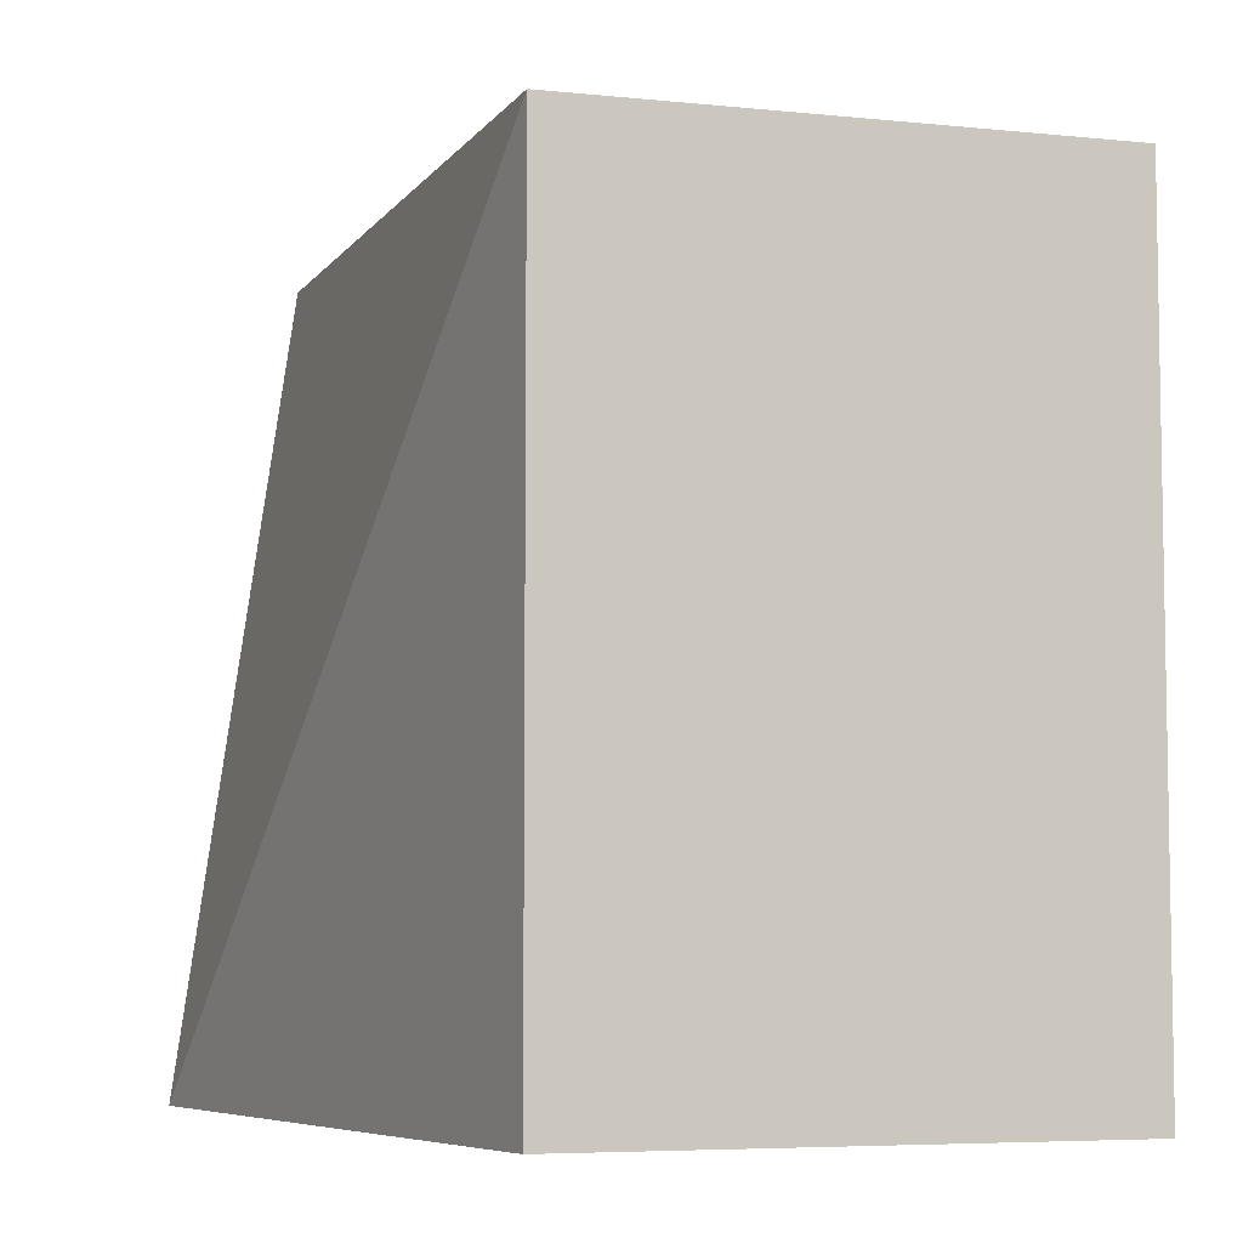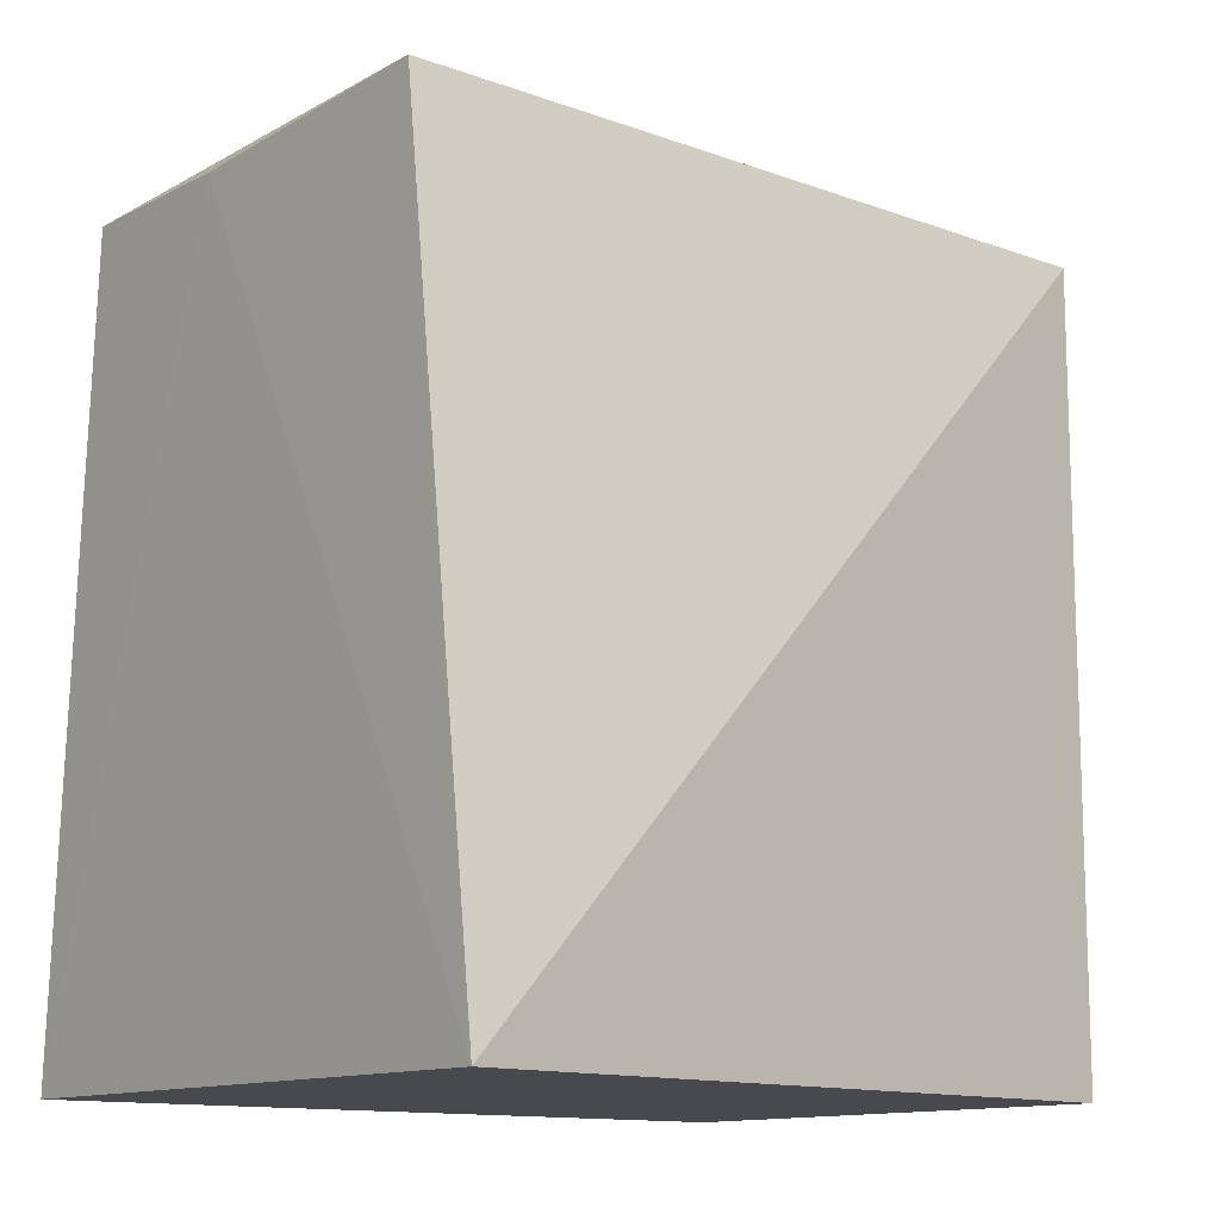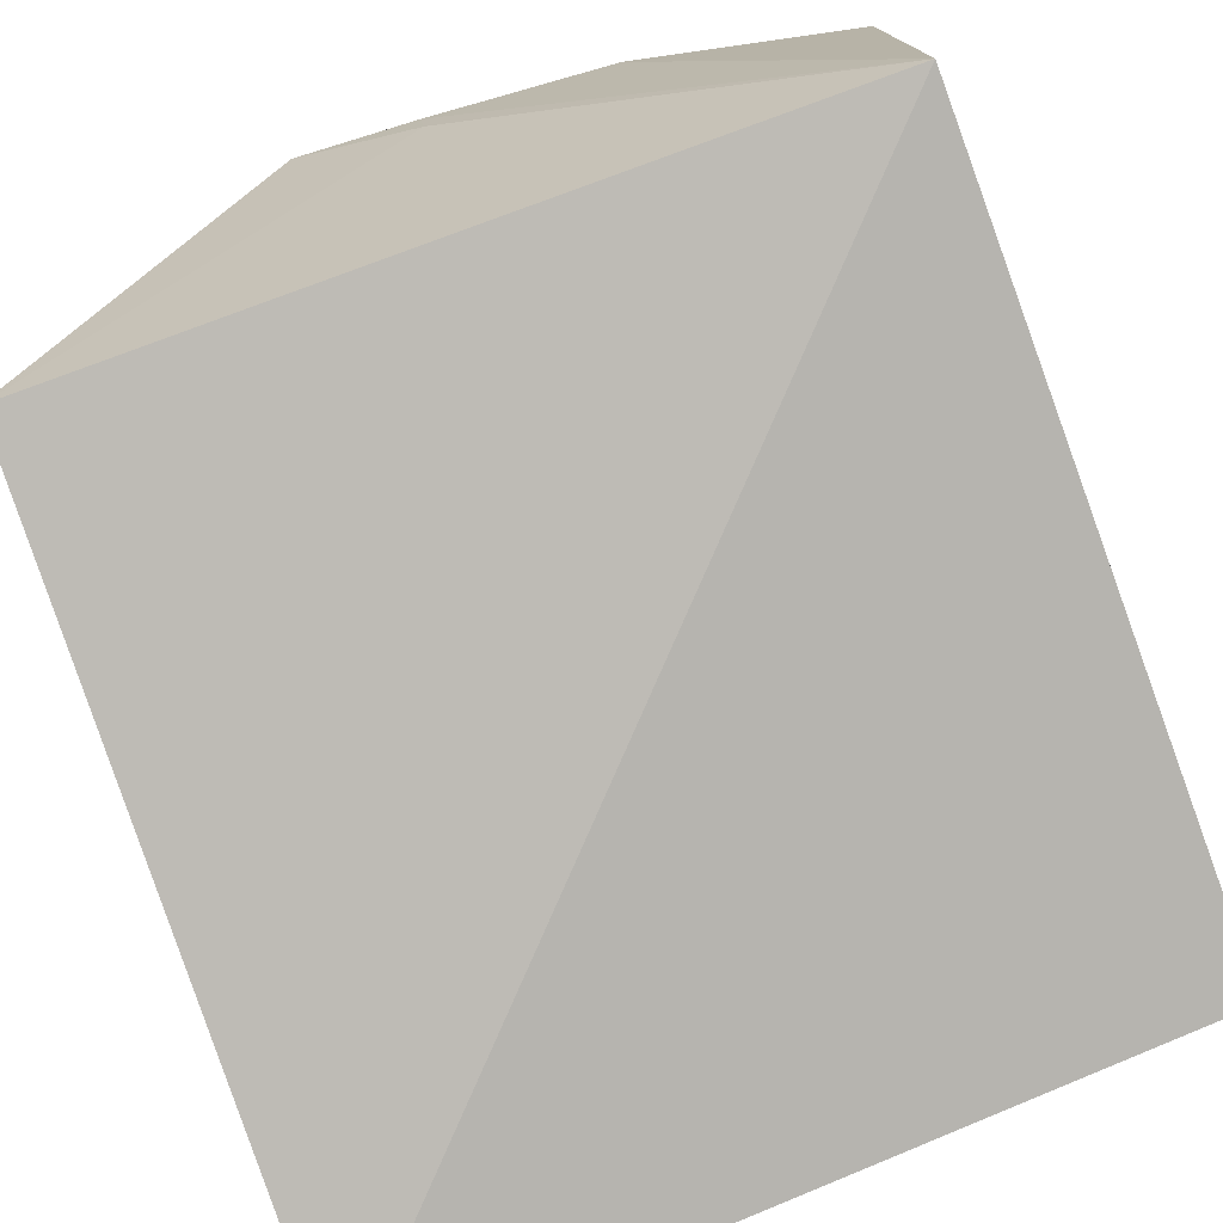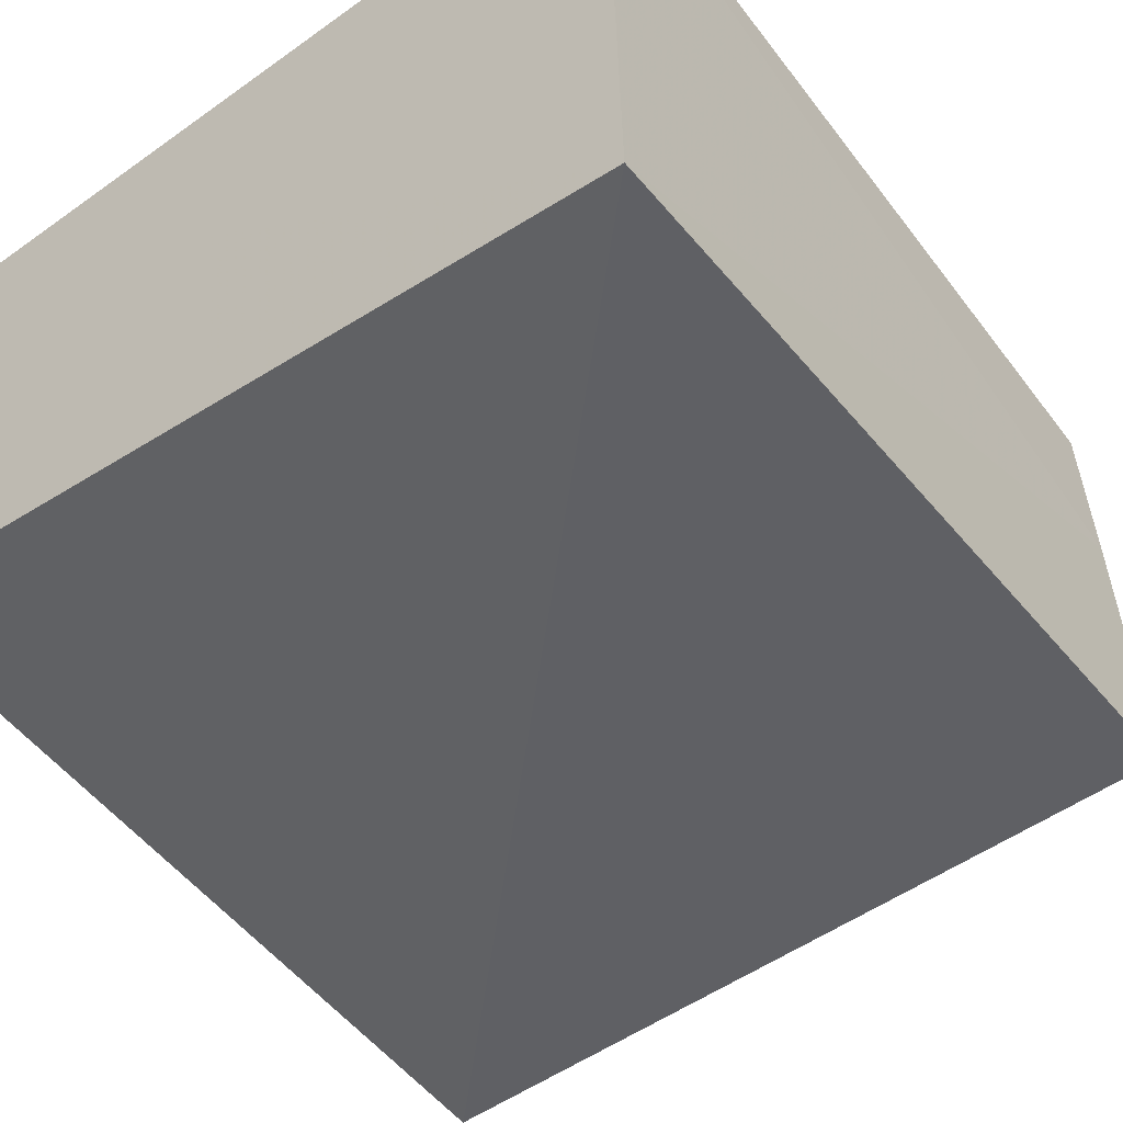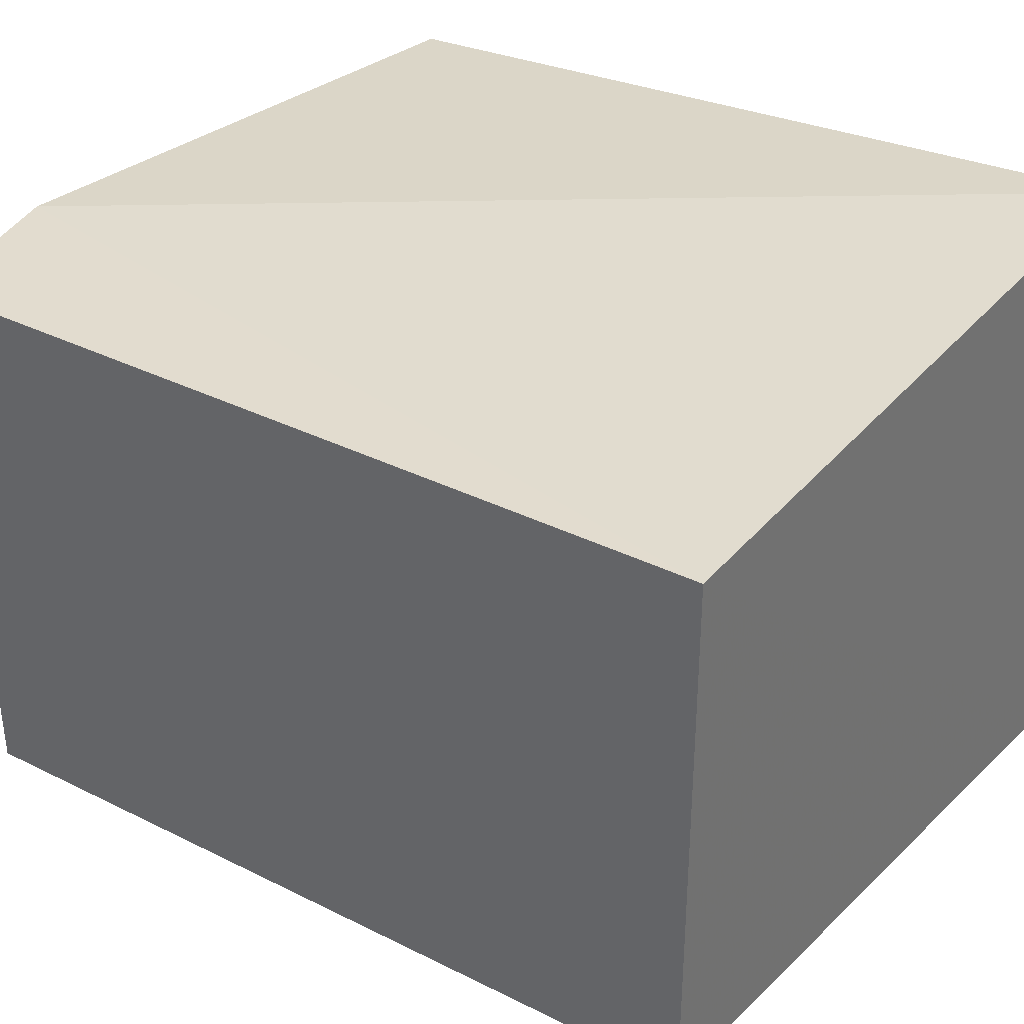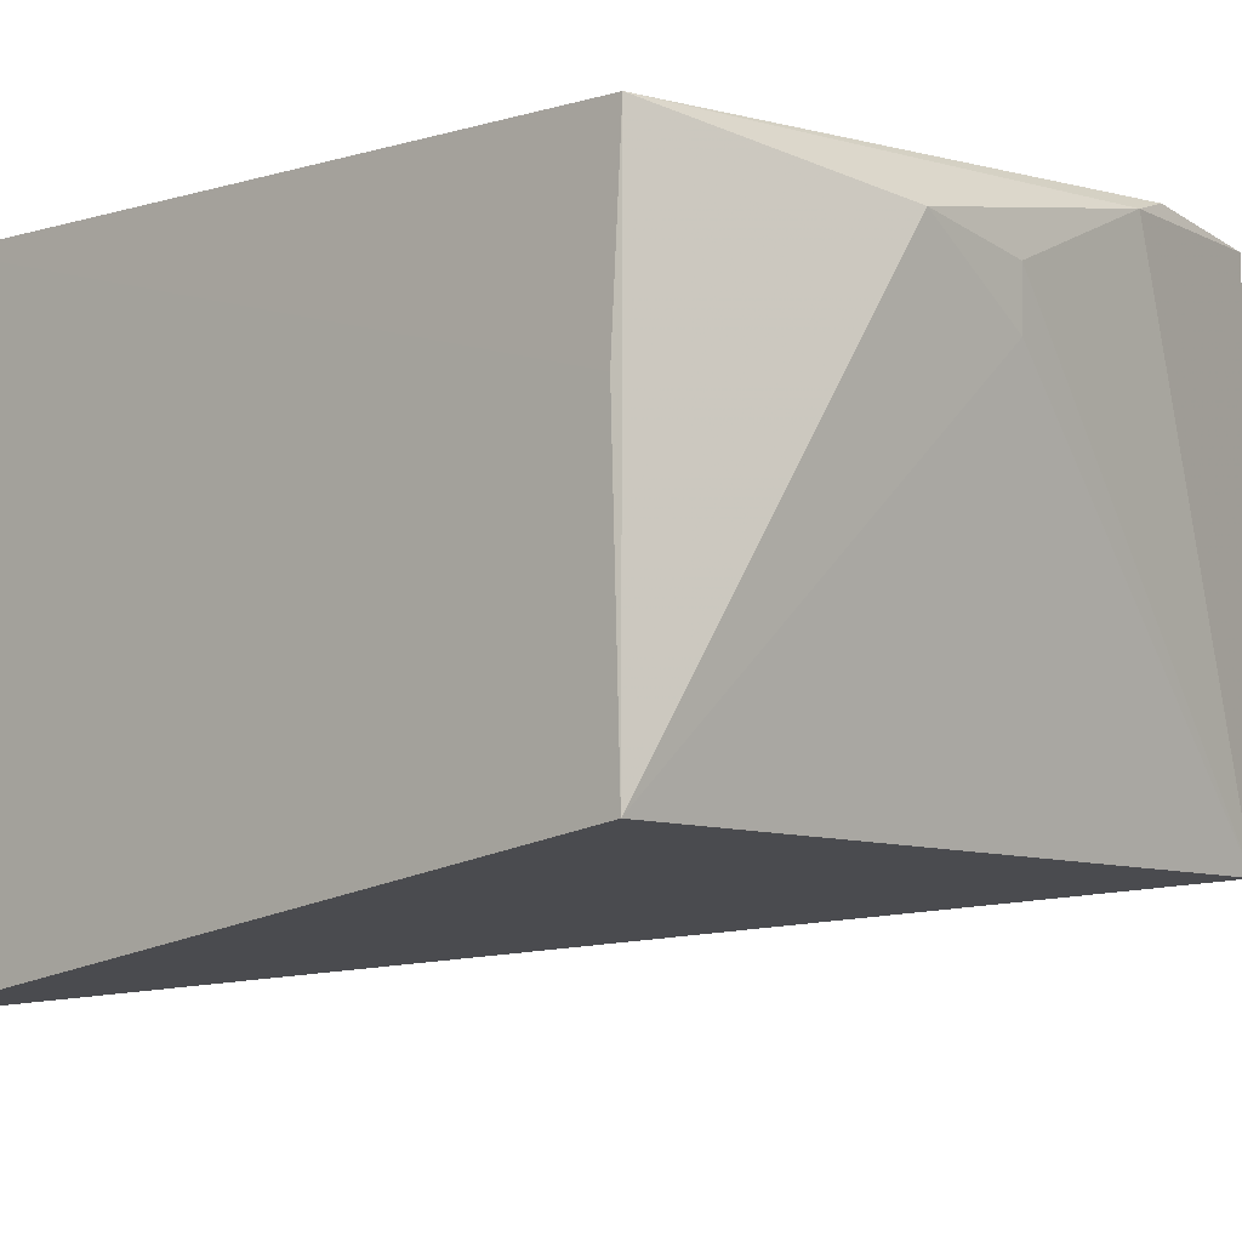
<metadata>
{"format":"obj","ext":"obj","renderer":"f3d","projection":"perspective","resolution":1024,"background":"white","views":[{"elev":-6.4,"azim":70.8,"up":"+Z"},{"elev":-12.5,"azim":-39.2,"up":"+Z"},{"elev":-77.4,"azim":20.5,"up":"+Y"},{"elev":-53.8,"azim":-142.7,"up":"+Y"},{"elev":34.5,"azim":124.0,"up":"+Y"},{"elev":-8.7,"azim":-46.2,"up":"+Y"}]}
</metadata>
<code>
v -0.01653 0.003617 0.1535
v 0.002385 -0.03957 0.1486
v 0.002334 0.005164 0.08243
v -0.06195 0.005164 0.08243
v -0.06193 -0.03956 0.1494
v -0.06284 -0.04905 0.08225
v -0.01188 0.005242 0.1521
v -0.04205 -0.00203 0.1557
v 0.002334 -0.03956 0.08243
v -0.06196 -0.01438 0.1486
v 0.002414 0.005193 0.1492
v -0.0314 -0.007951 0.1547
v -0.06153 0.001951 0.1491
v -0.03187 -0.003257 0.1551
f 6 4 3
f 6 2 5
f 7 3 4
f 9 6 3
f 9 2 6
f 10 6 5
f 10 4 6
f 11 7 1
f 11 1 2
f 11 3 7
f 11 9 3
f 11 2 9
f 12 8 5
f 12 5 2
f 13 7 4
f 13 4 10
f 13 10 5
f 13 5 8
f 13 8 1
f 13 1 7
f 14 12 2
f 14 2 1
f 14 1 8
f 14 8 12

</code>
